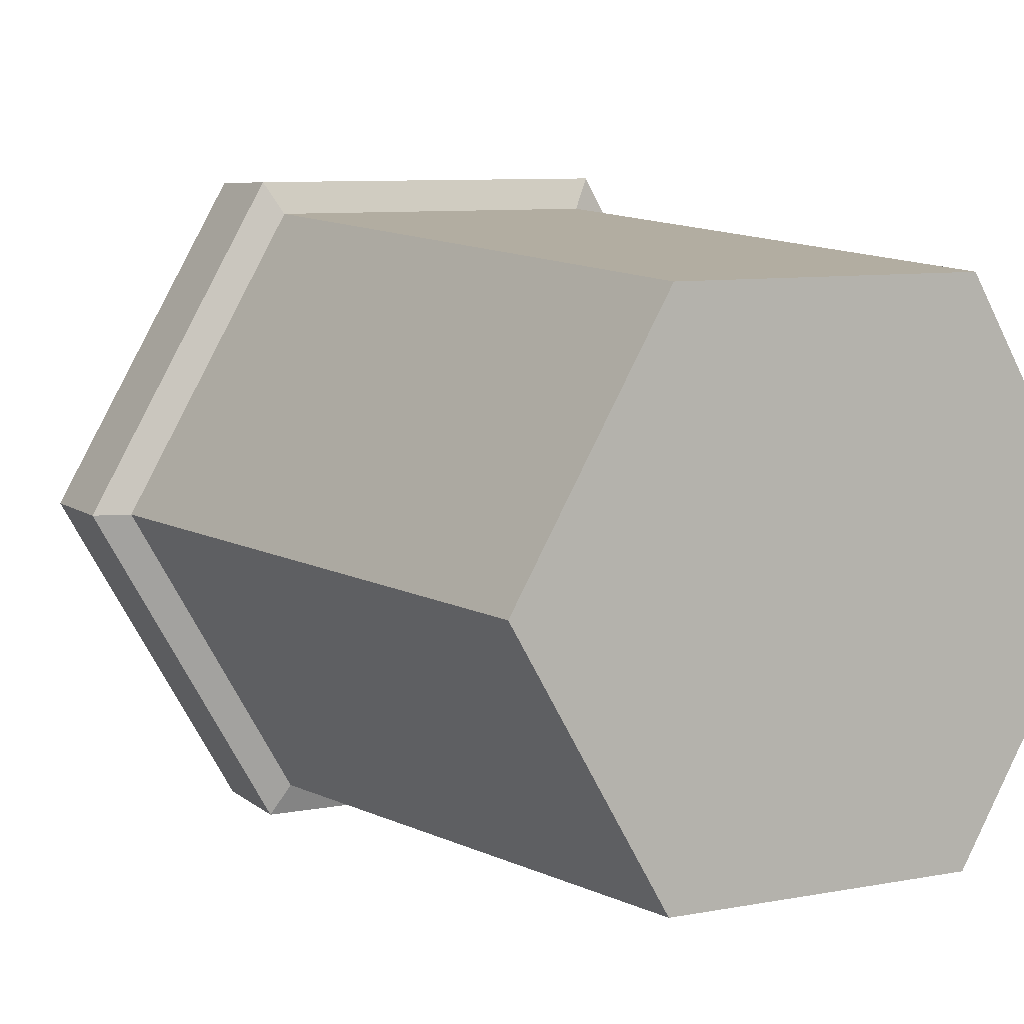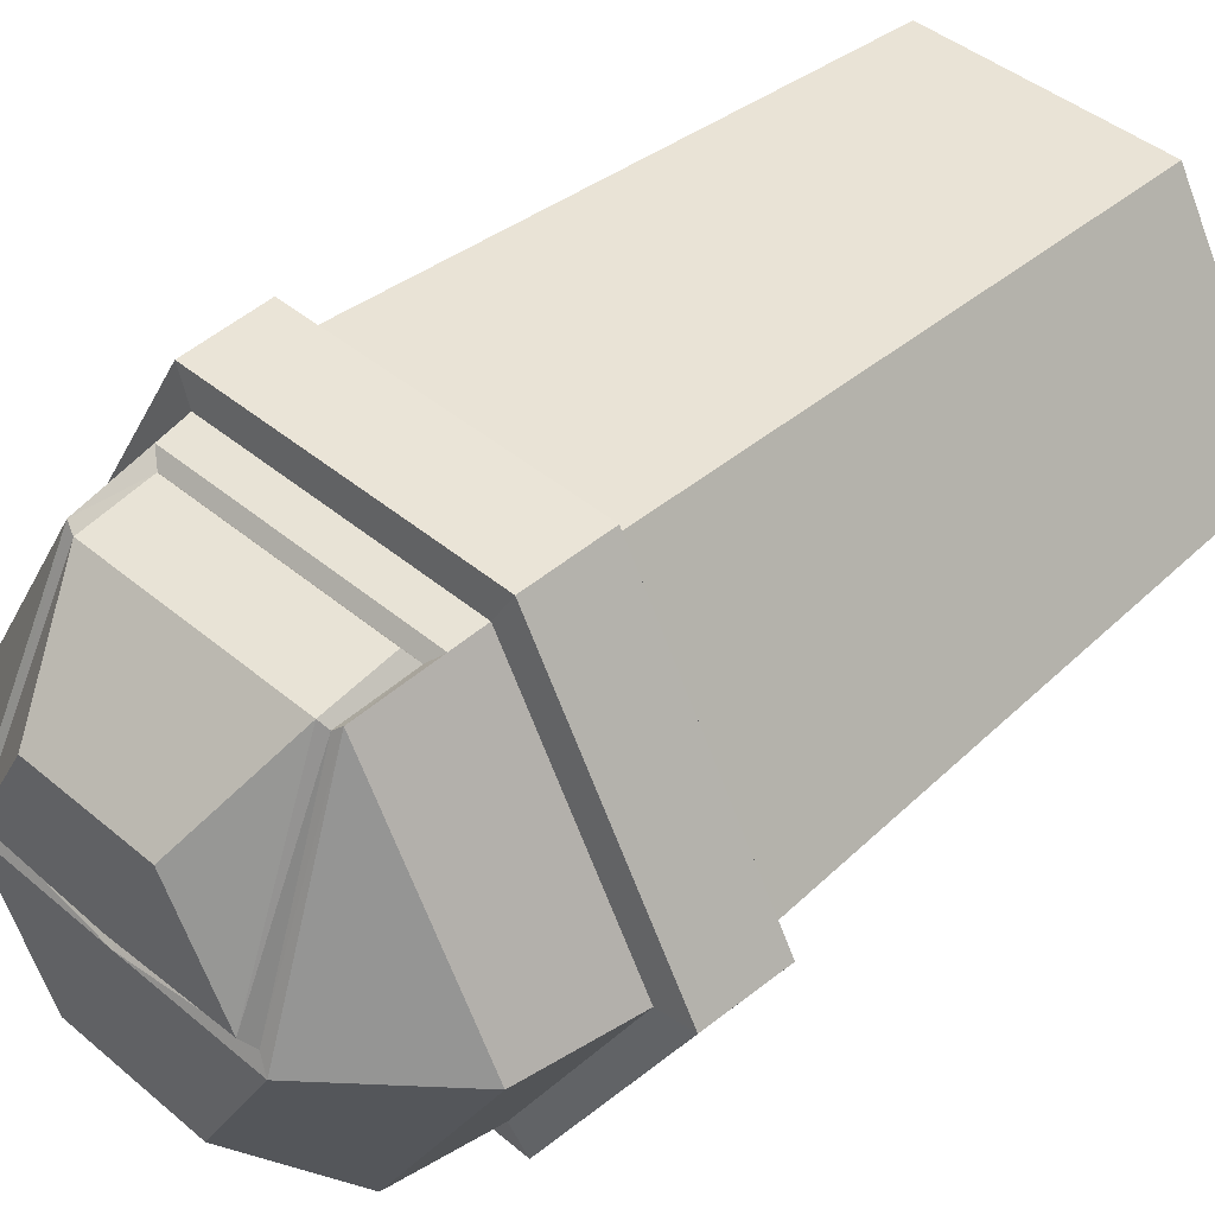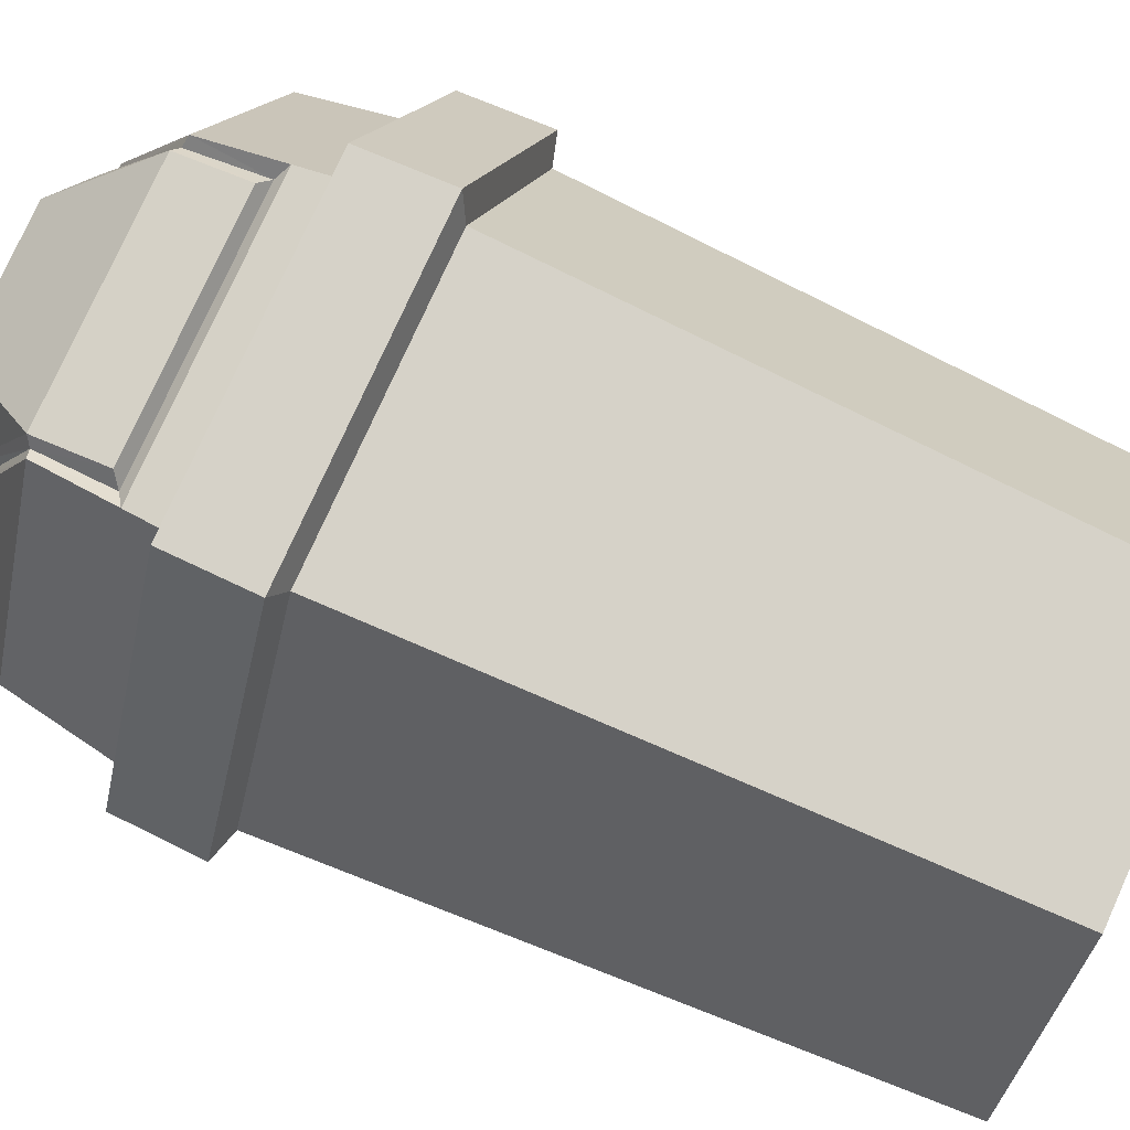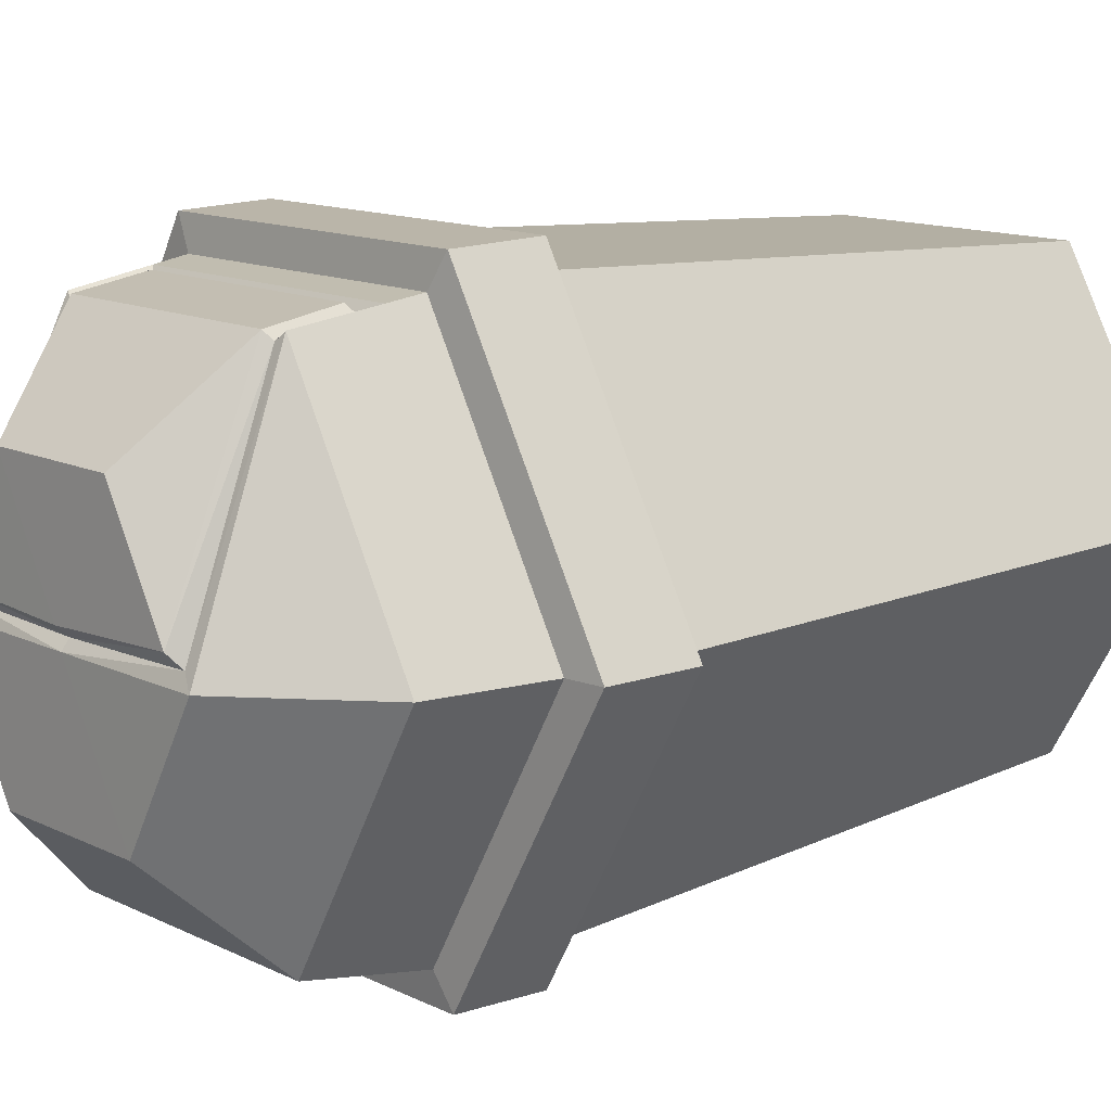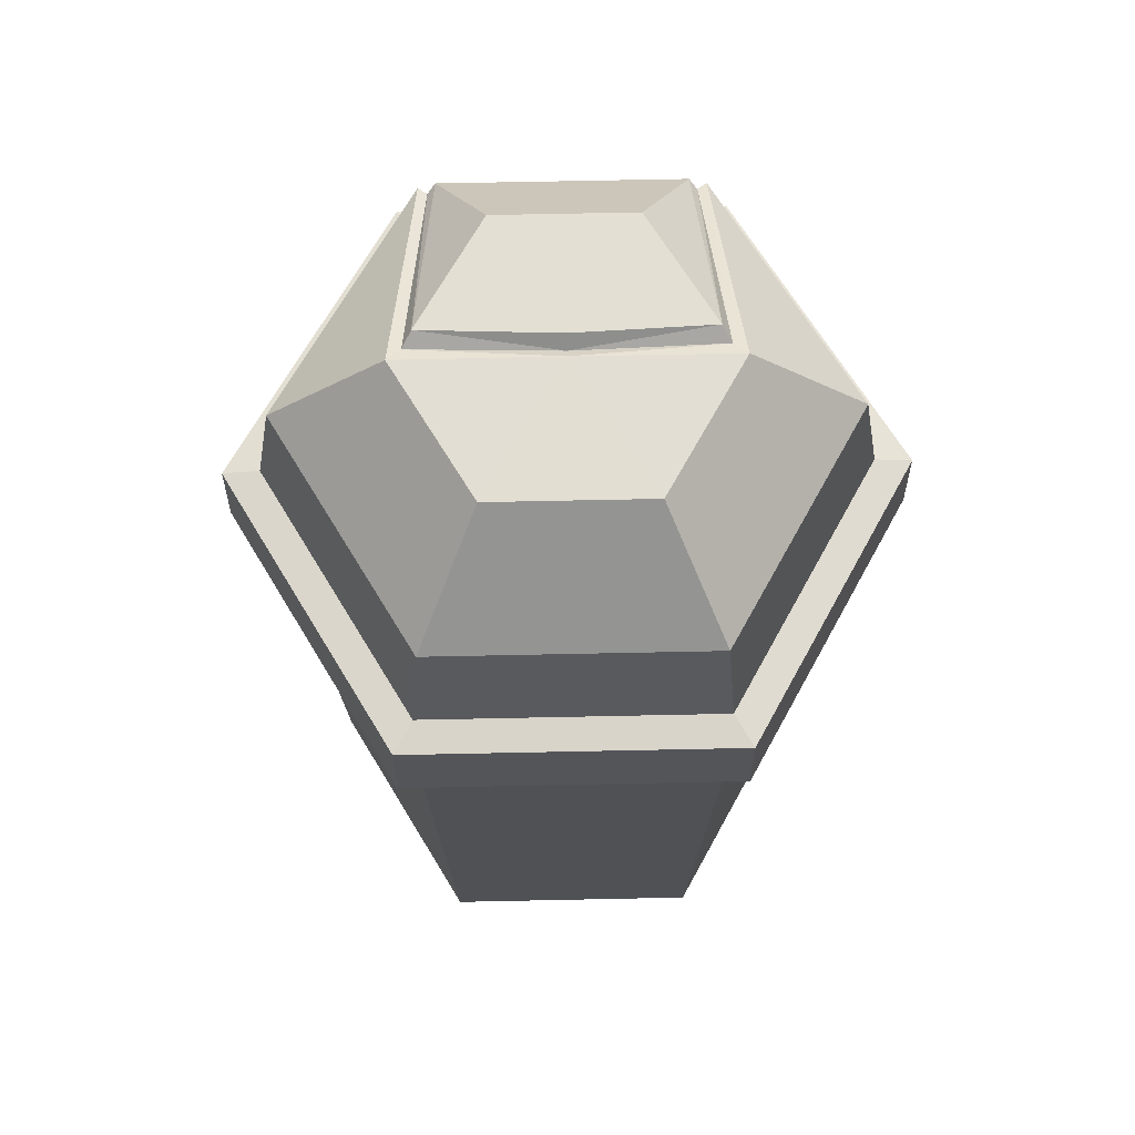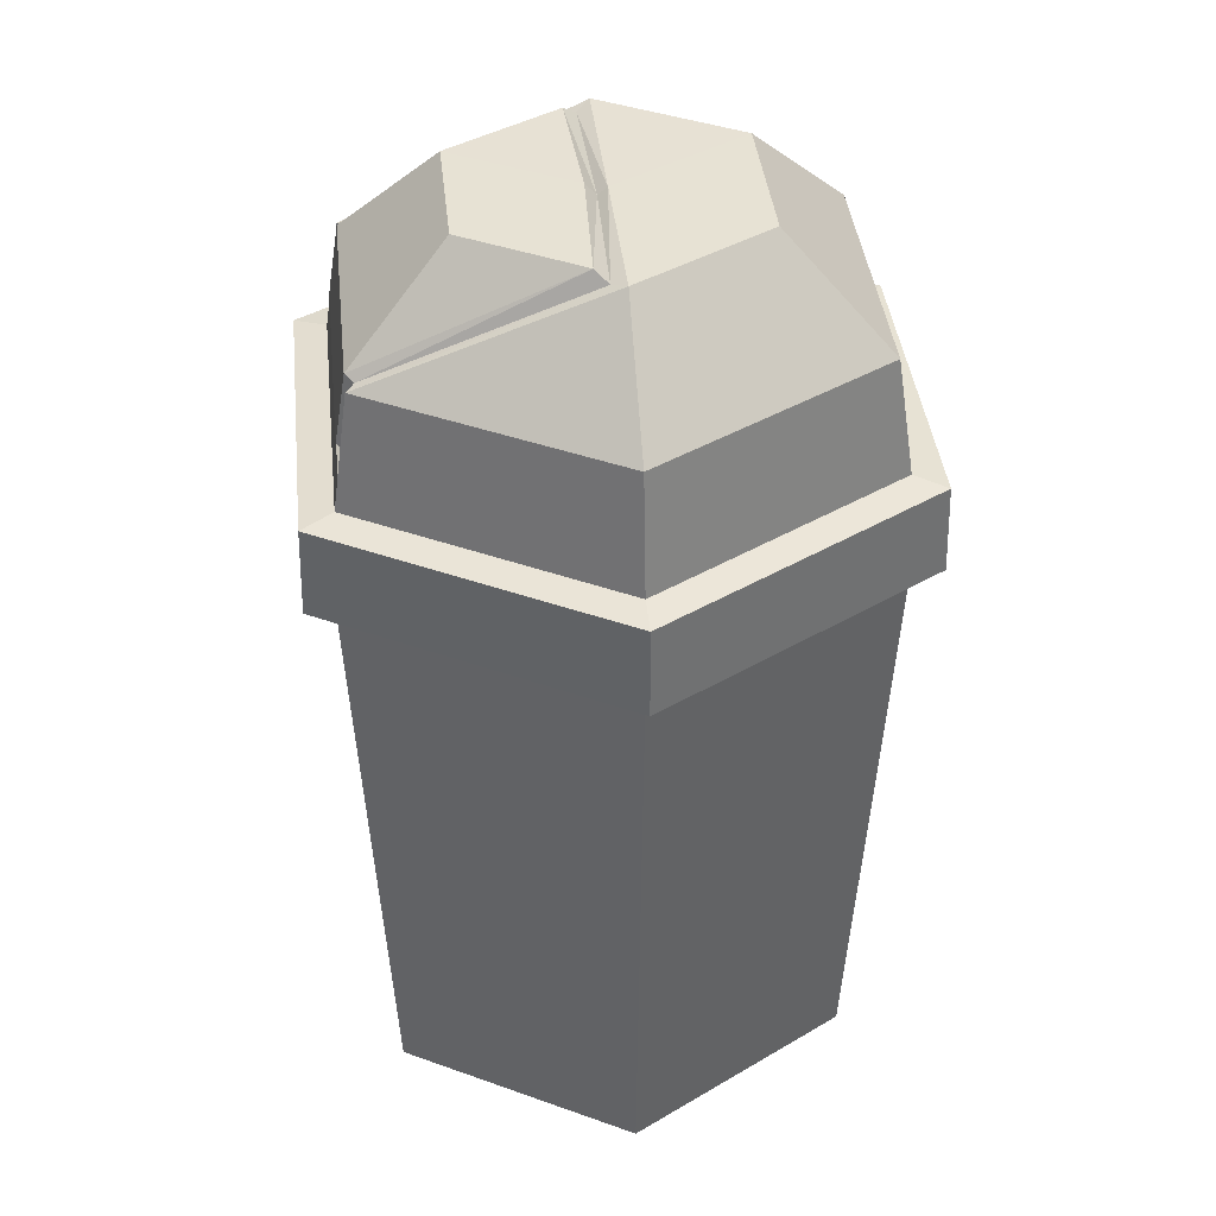
<metadata>
{"format":"obj","ext":"obj","renderer":"f3d","projection":"perspective","resolution":1024,"background":"white","views":[{"elev":7.9,"azim":151.1,"up":"+Y"},{"elev":43.3,"azim":44.8,"up":"+Y"},{"elev":77.6,"azim":114.3,"up":"+Y"},{"elev":12.7,"azim":48.4,"up":"+Y"},{"elev":67.2,"azim":-1.2,"up":"+Z"},{"elev":39.8,"azim":-96.1,"up":"+Z"}]}
</metadata>
<code>
o SM_Prop_RubbishBin_Small_01_-_Copy
v -1.857 -5.161 0
v -2.013 -5.161 0
v -2.091 -5.296 0
v -2.013 -5.431 -0
v -1.857 -5.431 -0
v -1.78 -5.296 0
v -1.839 -5.129 0.4236
v -2.032 -5.129 0.4236
v -2.128 -5.296 0.4236
v -2.032 -5.463 0.4236
v -1.839 -5.463 0.4236
v -1.743 -5.296 0.4236
v -1.935 -5.296 0
v -1.838 -5.464 0.3705
v -1.741 -5.296 0.3705
v -1.838 -5.127 0.3705
v -2.033 -5.127 0.3705
v -2.13 -5.296 0.3705
v -2.033 -5.464 0.3705
v -1.848 -5.448 0.3649
v -1.76 -5.296 0.3649
v -1.848 -5.144 0.3649
v -2.023 -5.144 0.3649
v -2.111 -5.296 0.3649
v -2.023 -5.448 0.3649
v -1.85 -5.148 0.4261
v -2.021 -5.148 0.4261
v -2.106 -5.296 0.4261
v -2.021 -5.444 0.4261
v -1.85 -5.444 0.4261
v -1.764 -5.296 0.4261
v -1.855 -5.158 0.4946
v -2.015 -5.158 0.4946
v -2.095 -5.296 0.4946
v -2.015 -5.434 0.4946
v -1.855 -5.434 0.4946
v -1.776 -5.296 0.4946
v -1.935 -5.296 0.5551
v -2.028 -5.296 0.5548
v -1.982 -5.376 0.5548
v -1.889 -5.376 0.5548
v -1.843 -5.296 0.5548
v -1.851 -5.151 0.4466
v -2.019 -5.151 0.4466
v -1.935 -5.29 0.5505
v -2.02 -5.288 0.5512
v -1.859 -5.158 0.4522
v -2.012 -5.158 0.4522
v -2.01 -5.162 0.4963
v -1.861 -5.162 0.4963
v -1.851 -5.288 0.5512
v -1.895 -5.214 0.5574
v -1.976 -5.214 0.5574
v -1.935 -5.284 0.5577
v -2.014 -5.28 0.5573
v -1.866 -5.151 0.4571
v -2.005 -5.151 0.4571
v -2.005 -5.158 0.4993
v -1.865 -5.158 0.4993
v -1.856 -5.28 0.5573
f 17 7 16
f 17 9 8
f 19 9 18
f 14 10 19
f 14 12 11
f 16 12 15
f 2 1 13
f 3 2 13
f 4 3 13
f 5 4 13
f 6 5 13
f 1 6 13
f 52 53 54
f 54 53 55
f 38 39 40
f 40 41 38
f 41 42 38
f 21 14 20
f 21 16 15
f 22 17 16
f 24 17 23
f 24 19 18
f 20 19 25
f 6 20 5
f 1 21 6
f 2 22 1
f 3 23 2
f 3 25 24
f 4 20 25
f 8 26 7
f 9 27 8
f 9 29 28
f 11 29 10
f 12 30 11
f 12 26 31
f 56 58 59
f 27 28 44
f 29 34 28
f 30 35 29
f 30 37 36
f 43 37 31
f 34 39 33
f 35 39 34
f 36 40 35
f 36 42 41
f 52 60 59
f 52 58 53
f 60 52 54
f 32 42 37
f 58 55 53
f 44 26 27
f 31 26 43
f 44 34 33
f 38 46 39
f 43 48 47
f 33 48 44
f 32 47 50
f 32 51 42
f 38 51 45
f 33 46 49
f 45 55 46
f 48 56 47
f 49 57 48
f 50 56 59
f 50 60 51
f 45 60 54
f 49 55 58
f 17 8 7
f 17 18 9
f 19 10 9
f 14 11 10
f 14 15 12
f 16 7 12
f 21 15 14
f 21 22 16
f 22 23 17
f 24 18 17
f 24 25 19
f 20 14 19
f 6 21 20
f 1 22 21
f 2 23 22
f 3 24 23
f 3 4 25
f 4 5 20
f 8 27 26
f 9 28 27
f 9 10 29
f 11 30 29
f 12 31 30
f 12 7 26
f 56 57 58
f 29 35 34
f 30 36 35
f 30 31 37
f 43 32 37
f 35 40 39
f 36 41 40
f 36 37 42
f 52 59 58
f 44 43 26
f 44 28 34
f 38 45 46
f 43 44 48
f 33 49 48
f 32 43 47
f 32 50 51
f 38 42 51
f 33 39 46
f 45 54 55
f 48 57 56
f 49 58 57
f 50 47 56
f 50 59 60
f 45 51 60
f 49 46 55

</code>
